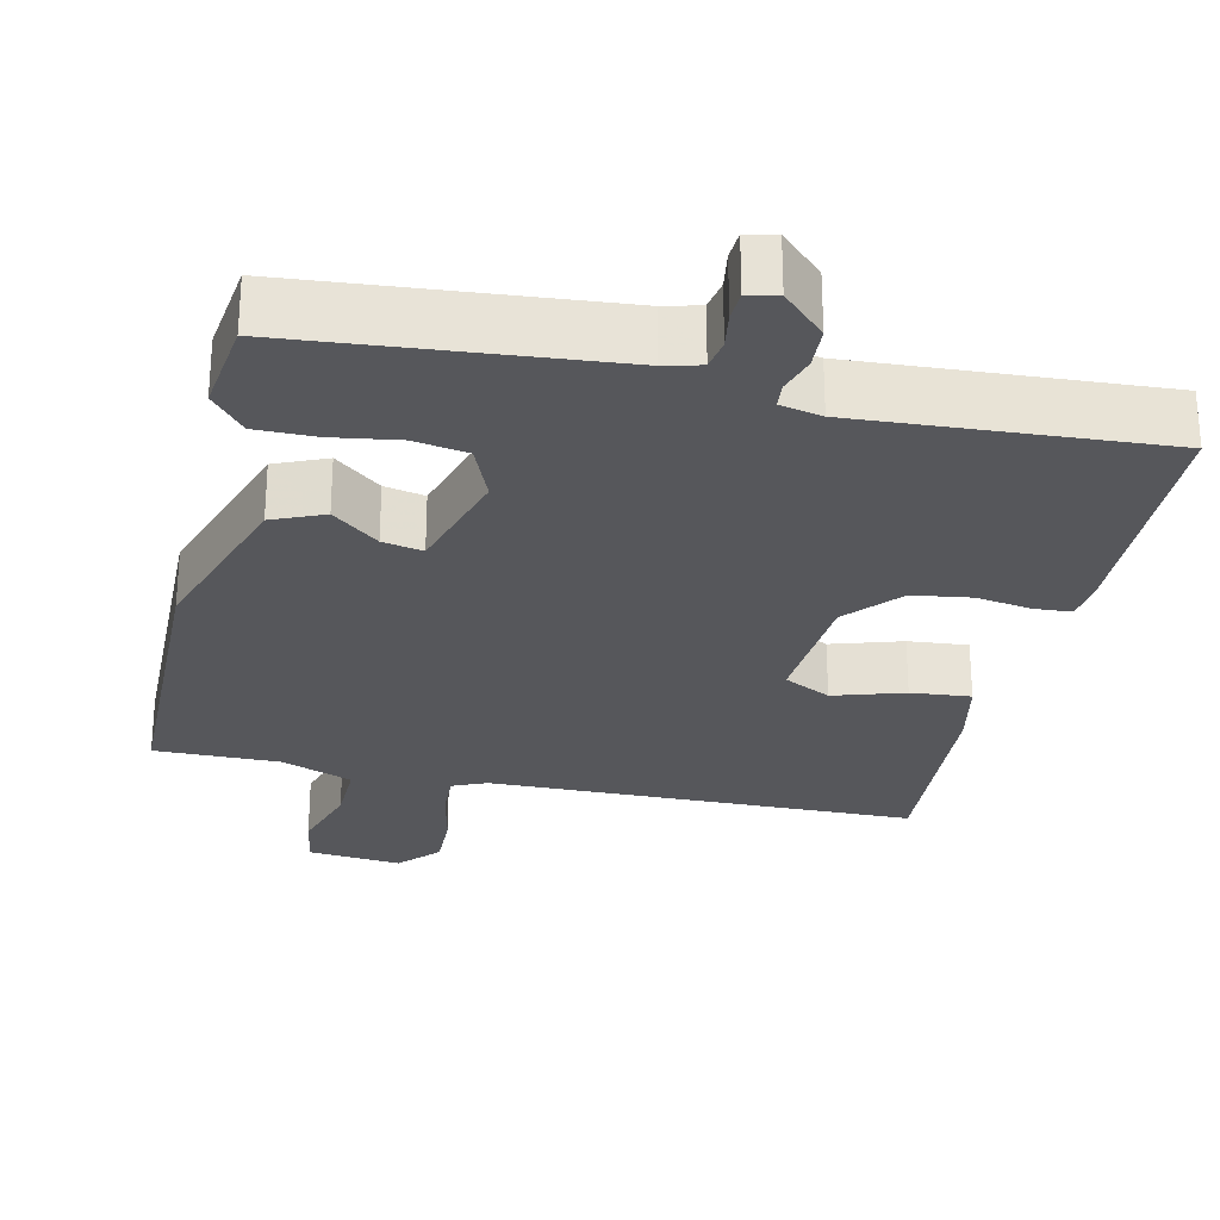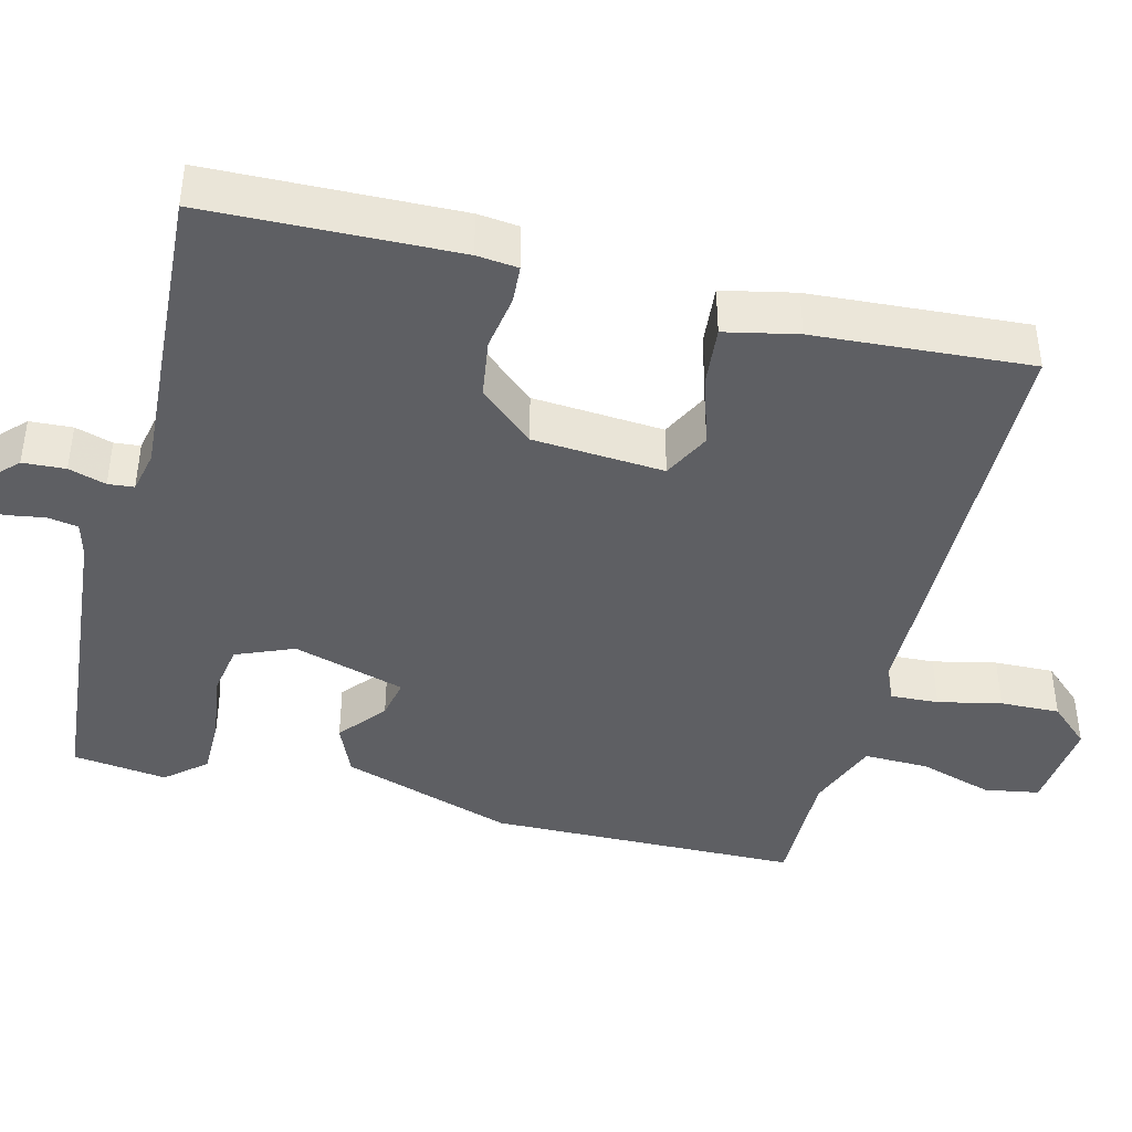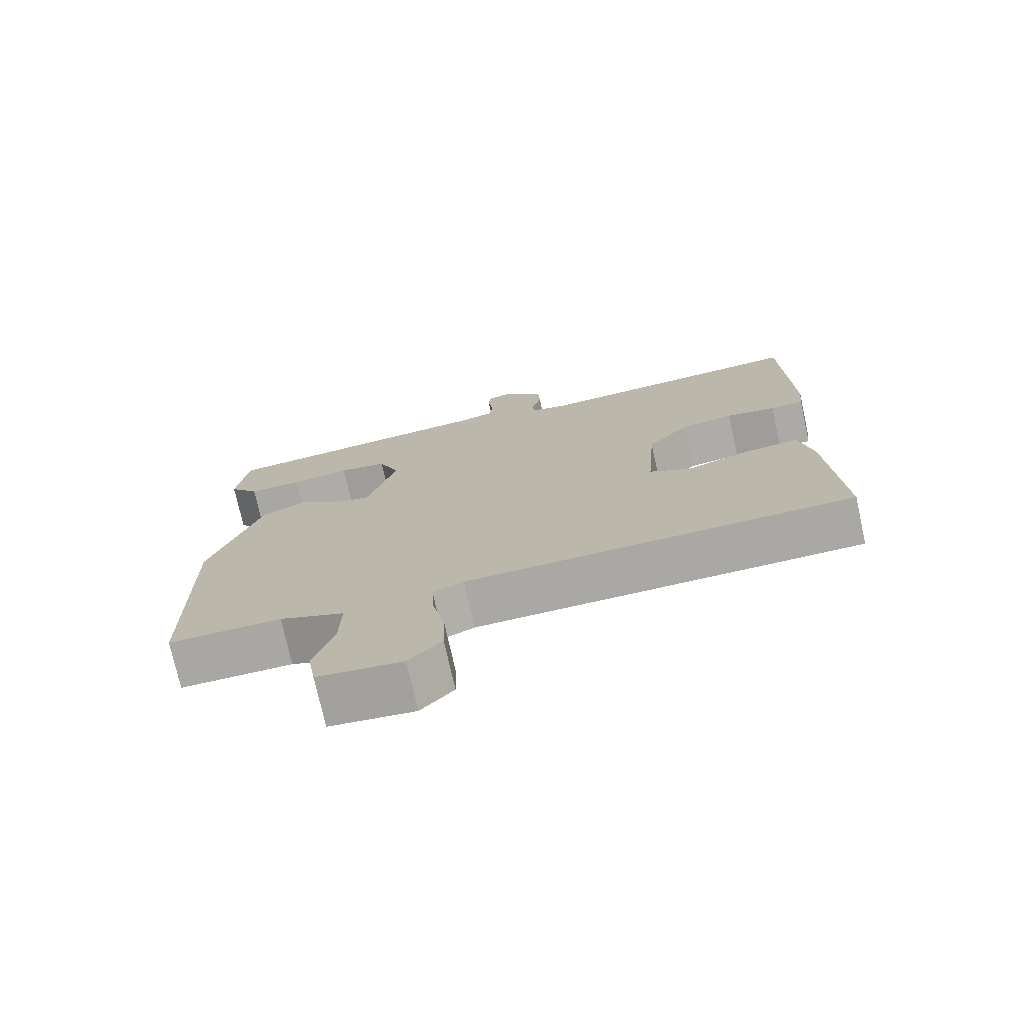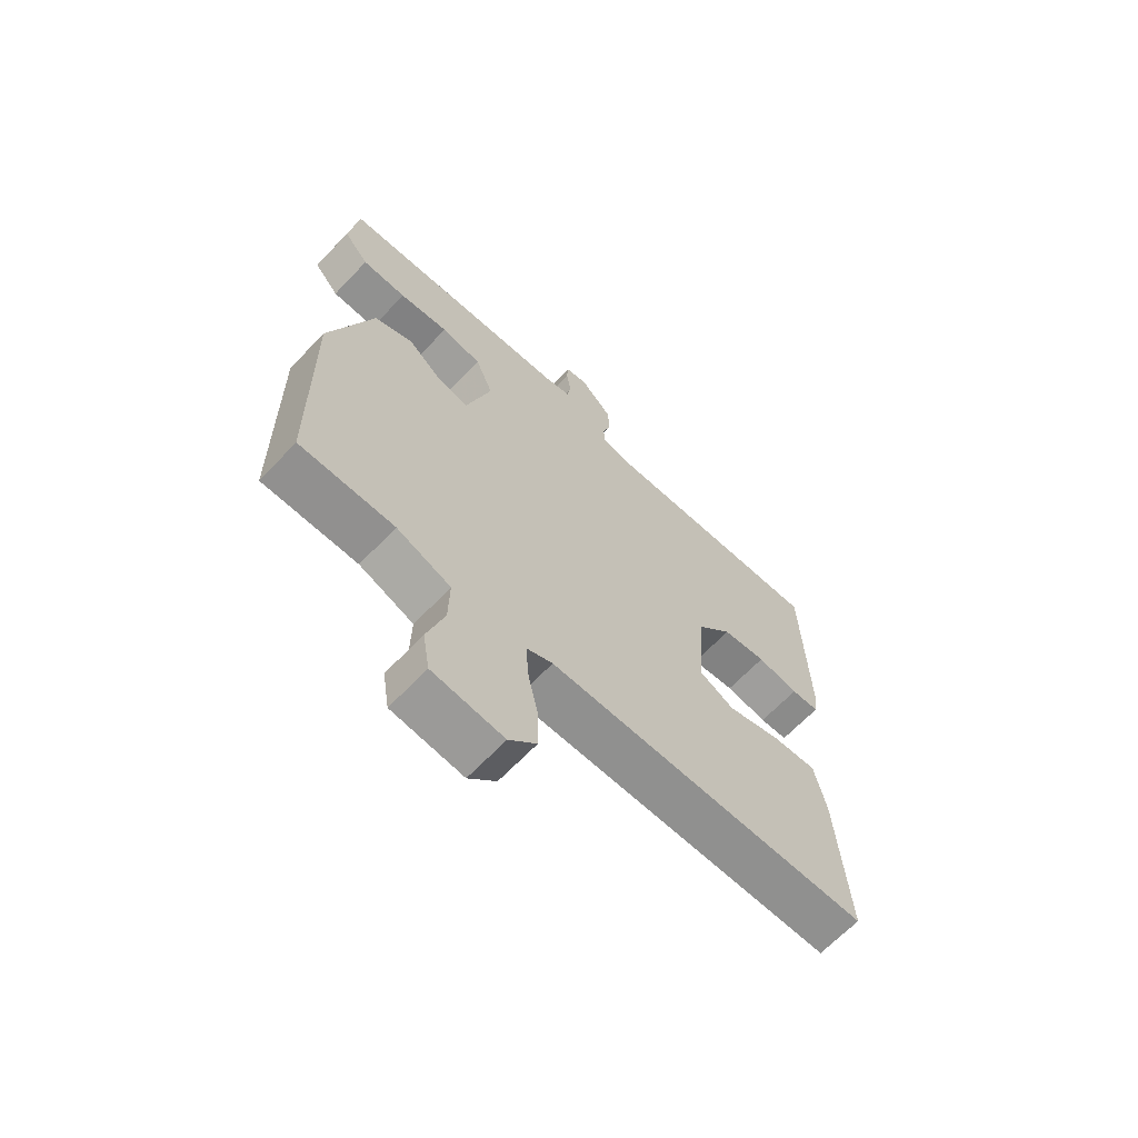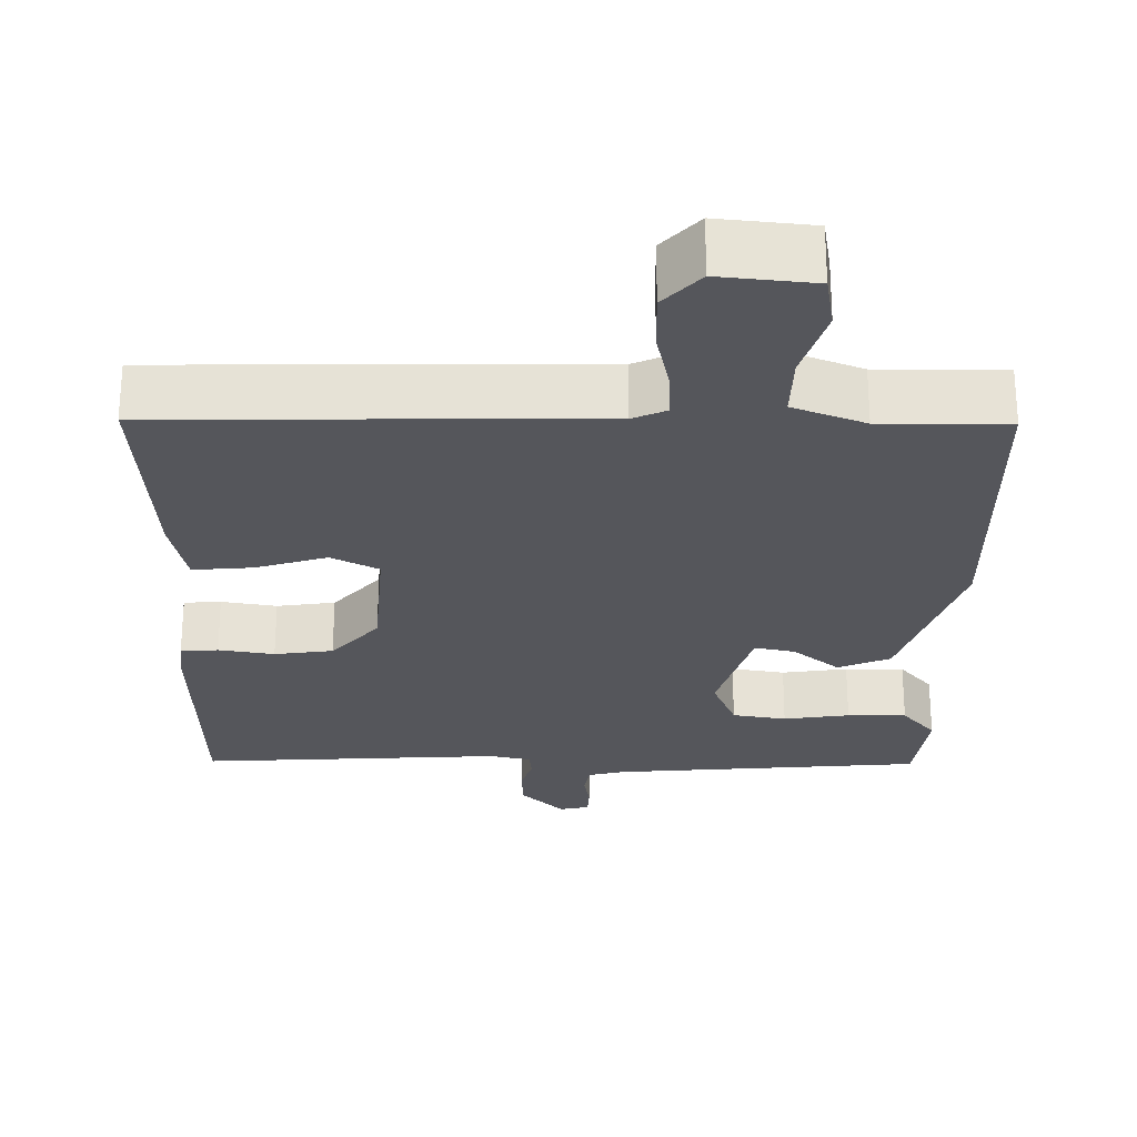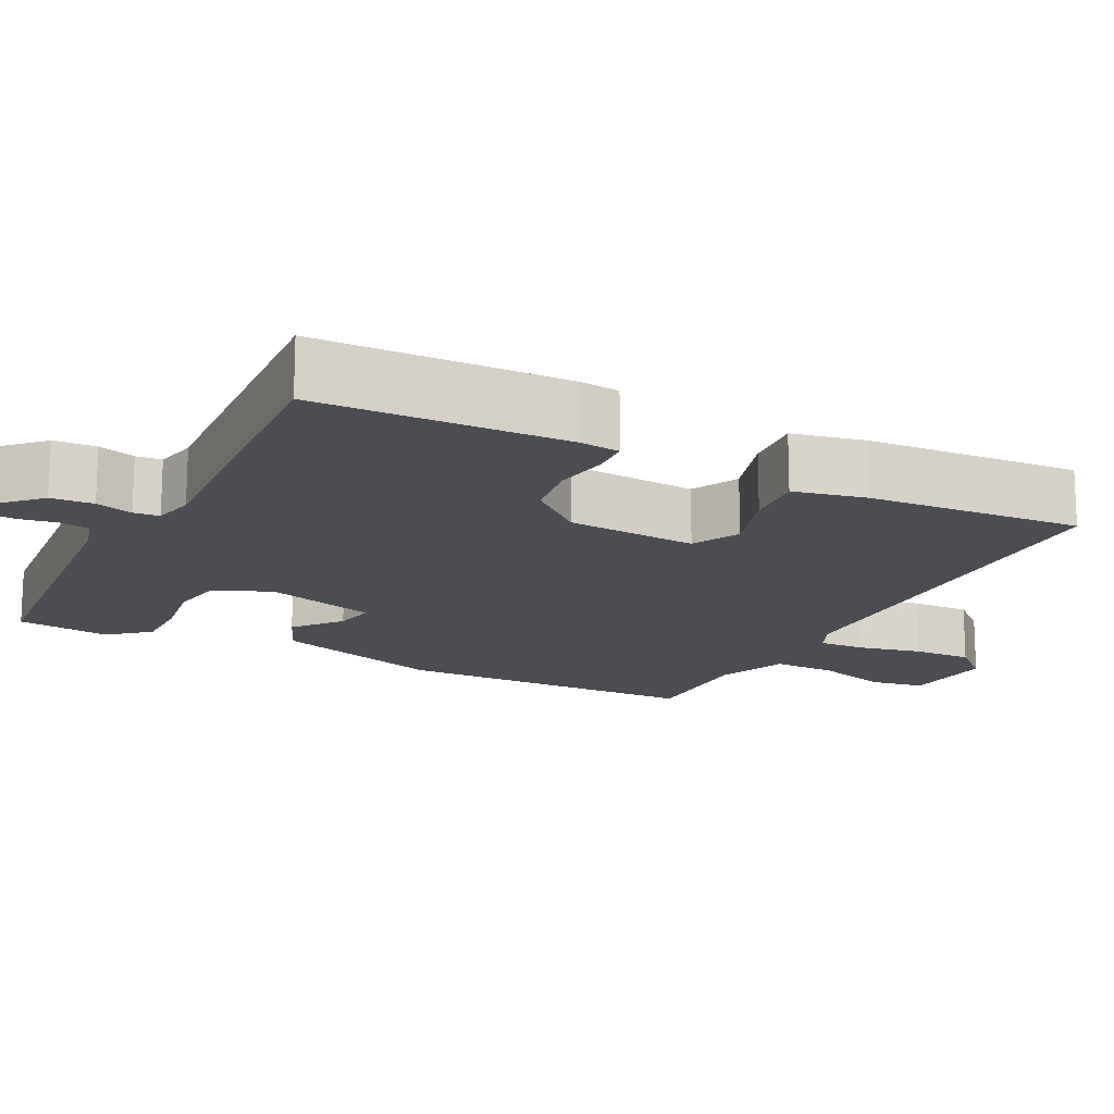
<metadata>
{"format":"obj","ext":"obj","renderer":"f3d","projection":"perspective","resolution":1024,"background":"white","views":[{"elev":-27.1,"azim":-12.6,"up":"+Y"},{"elev":-42.0,"azim":76.0,"up":"+Y"},{"elev":-74.6,"azim":12.5,"up":"+Z"},{"elev":-65.9,"azim":-43.6,"up":"+Z"},{"elev":-26.2,"azim":179.4,"up":"+Y"},{"elev":-16.3,"azim":63.2,"up":"+Y"}]}
</metadata>
<code>
v 0.5 0.07 0.5
v 0.508 0.07 0.173
v 0.502 0.07 0.119
v 0.453 0.07 0.116
v 0.38 0.07 0.128
v 0.303 0.07 0.117
v 0.241 0.07 0.046
v 0.228 0.07 -0.126
v 0.29 0.07 -0.158
v 0.383 0.07 -0.129
v 0.462 0.07 -0.122
v 0.482 0.07 -0.217
v 0.5 0.07 -0.5
v -0.066 0.07 -0.507
v -0.111 0.07 -0.527
v -0.108 0.07 -0.59
v -0.09 0.07 -0.673
v -0.088 0.07 -0.751
v -0.136 0.07 -0.803
v -0.26 0.07 -0.79
v -0.272 0.07 -0.718
v -0.242 0.07 -0.621
v -0.24 0.07 -0.536
v -0.335 0.07 -0.499
v -0.5 0.07 -0.5
v -0.506 0.07 -0.092
v -0.431 0.07 0.134
v -0.363 0.07 0.163
v -0.302 0.07 0.113
v -0.249 0.07 0.102
v -0.205 0.07 0.249
v -0.236 0.07 0.325
v -0.307 0.07 0.337
v -0.394 0.07 0.324
v -0.472 0.07 0.324
v -0.516 0.07 0.376
v -0.5 0.07 0.5
v -0.088 0.07 0.535
v -0.041 0.07 0.547
v -0.034 0.07 0.587
v -0.042 0.07 0.637
v -0.04 0.07 0.675
v -0.001 0.07 0.684
v 0.055 0.07 0.628
v 0.058 0.07 0.572
v 0.043 0.07 0.523
v 0.046 0.07 0.489
v 0.101 0.07 0.477
v 0.5 0 0.5
v 0.508 0 0.173
v 0.502 0 0.119
v 0.453 0 0.116
v 0.38 0 0.128
v 0.303 0 0.117
v 0.241 0 0.046
v 0.228 0 -0.126
v 0.29 0 -0.158
v 0.383 0 -0.129
v 0.462 0 -0.122
v 0.482 0 -0.217
v 0.5 0 -0.5
v -0.066 0 -0.507
v -0.111 0 -0.527
v -0.108 0 -0.59
v -0.09 0 -0.673
v -0.088 0 -0.751
v -0.136 0 -0.803
v -0.26 0 -0.79
v -0.272 0 -0.718
v -0.242 0 -0.621
v -0.24 0 -0.536
v -0.335 0 -0.499
v -0.5 0 -0.5
v -0.506 0 -0.092
v -0.431 0 0.134
v -0.363 0 0.163
v -0.302 0 0.113
v -0.249 0 0.102
v -0.205 0 0.249
v -0.236 0 0.325
v -0.307 0 0.337
v -0.394 0 0.324
v -0.472 0 0.324
v -0.516 0 0.376
v -0.5 0 0.5
v -0.088 0 0.535
v -0.041 0 0.547
v -0.034 0 0.587
v -0.042 0 0.637
v -0.04 0 0.675
v -0.001 0 0.684
v 0.055 0 0.628
v 0.058 0 0.572
v 0.043 0 0.523
v 0.046 0 0.489
v 0.101 0 0.477
f 44 45 46
f 43 44 46
f 42 43 46
f 41 42 46
f 40 41 46
f 39 40 46 47
f 38 39 47
f 37 38 47
f 36 37 47
f 35 36 47
f 34 35 47
f 33 34 47
f 32 33 47 48
f 27 28 29
f 26 27 29
f 25 26 29
f 24 25 29
f 23 24 29 30
f 20 21 22
f 19 20 22
f 18 19 22
f 17 18 22
f 16 17 22
f 15 16 22 23
f 23 30 31
f 15 23 31
f 14 15 31
f 12 13 14
f 11 12 14
f 10 11 14
f 9 10 14
f 3 4 5
f 2 3 5
f 1 2 5
f 48 1 5
f 32 48 5
f 31 32 5
f 8 9 14
f 7 8 14 31
f 6 7 31
f 5 6 31
f 94 93 92
f 94 92 91
f 94 91 90
f 94 90 89
f 94 89 88
f 95 94 88 87
f 95 87 86
f 95 86 85
f 95 85 84
f 95 84 83
f 95 83 82
f 95 82 81
f 96 95 81 80
f 77 76 75
f 77 75 74
f 77 74 73
f 77 73 72
f 78 77 72 71
f 70 69 68
f 70 68 67
f 70 67 66
f 70 66 65
f 70 65 64
f 71 70 64 63
f 79 78 71
f 79 71 63
f 79 63 62
f 62 61 60
f 62 60 59
f 62 59 58
f 62 58 57
f 53 52 51
f 53 51 50
f 53 50 49
f 53 49 96
f 53 96 80
f 53 80 79
f 62 57 56
f 79 62 56 55
f 79 55 54
f 79 54 53
f 1 49 50 2
f 2 50 51 3
f 3 51 52 4
f 4 52 53 5
f 5 53 54 6
f 6 54 55 7
f 7 55 56 8
f 8 56 57 9
f 9 57 58 10
f 10 58 59 11
f 11 59 60 12
f 12 60 61 13
f 13 61 62 14
f 14 62 63 15
f 15 63 64 16
f 16 64 65 17
f 17 65 66 18
f 18 66 67 19
f 19 67 68 20
f 20 68 69 21
f 21 69 70 22
f 22 70 71 23
f 23 71 72 24
f 24 72 73 25
f 25 73 74 26
f 26 74 75 27
f 27 75 76 28
f 28 76 77 29
f 29 77 78 30
f 30 78 79 31
f 31 79 80 32
f 32 80 81 33
f 33 81 82 34
f 34 82 83 35
f 35 83 84 36
f 36 84 85 37
f 37 85 86 38
f 38 86 87 39
f 39 87 88 40
f 40 88 89 41
f 41 89 90 42
f 42 90 91 43
f 43 91 92 44
f 44 92 93 45
f 45 93 94 46
f 46 94 95 47
f 47 95 96 48
f 48 96 49 1

</code>
